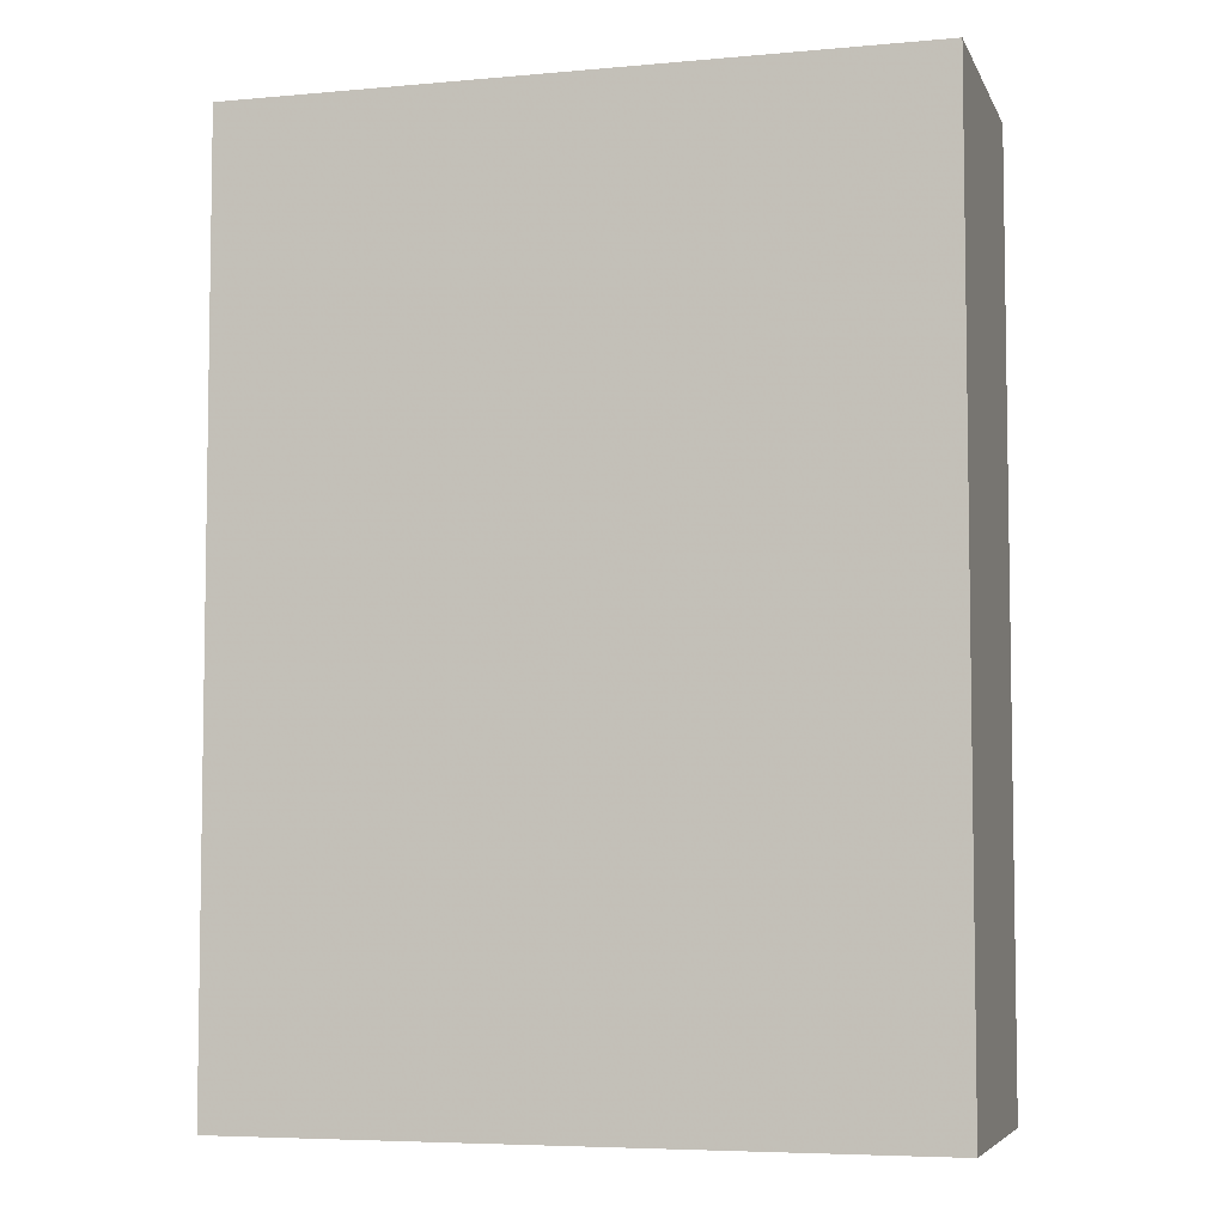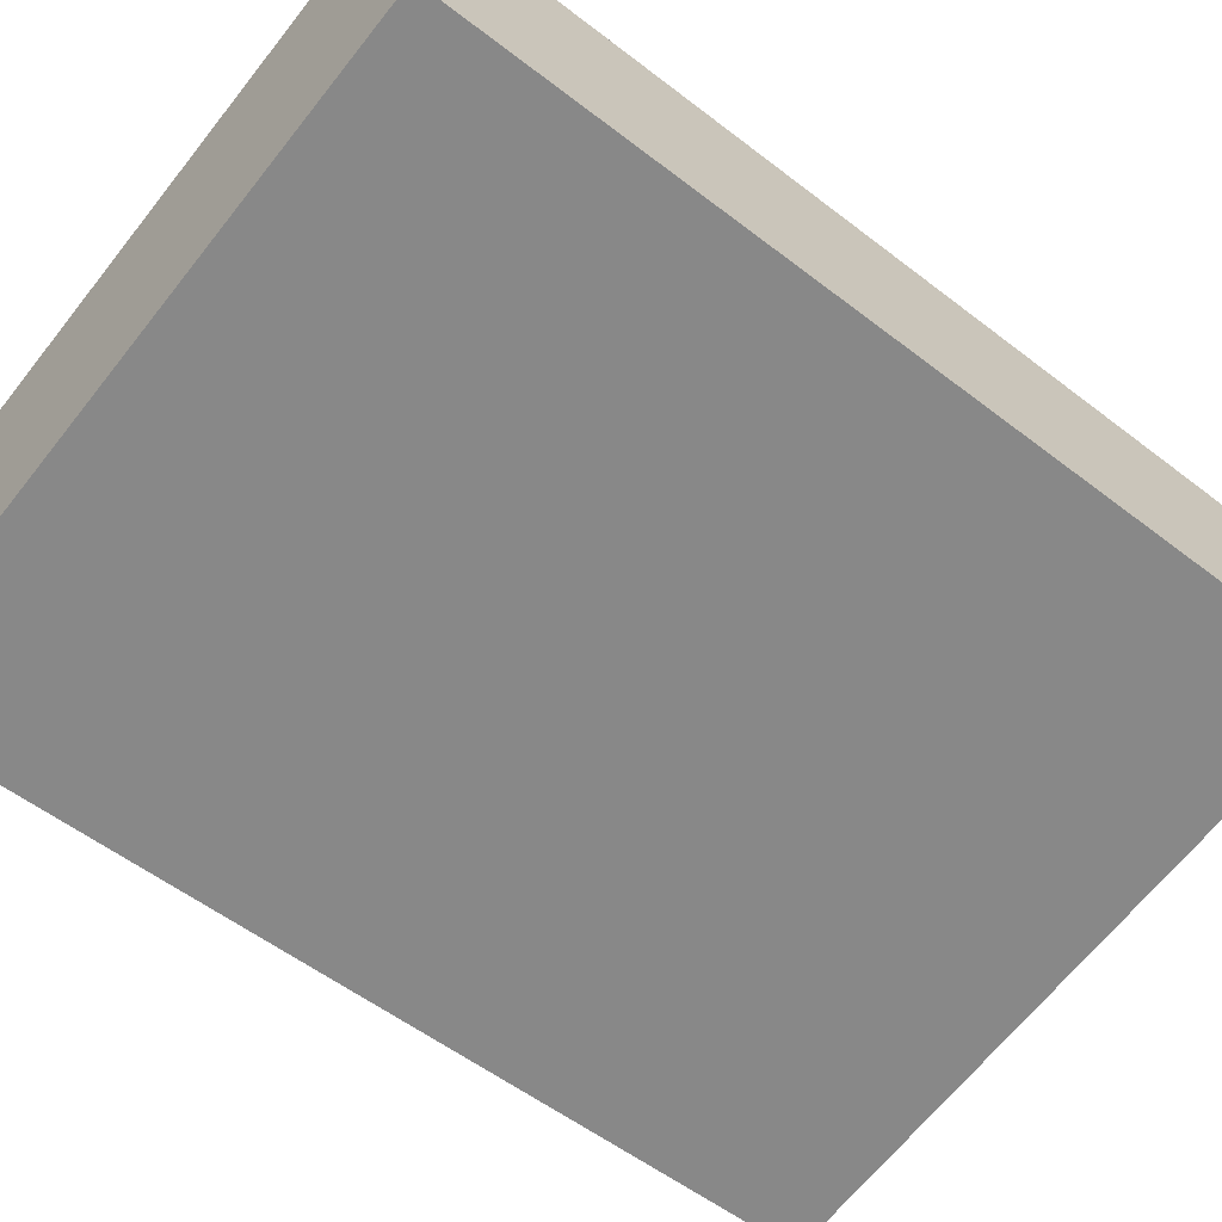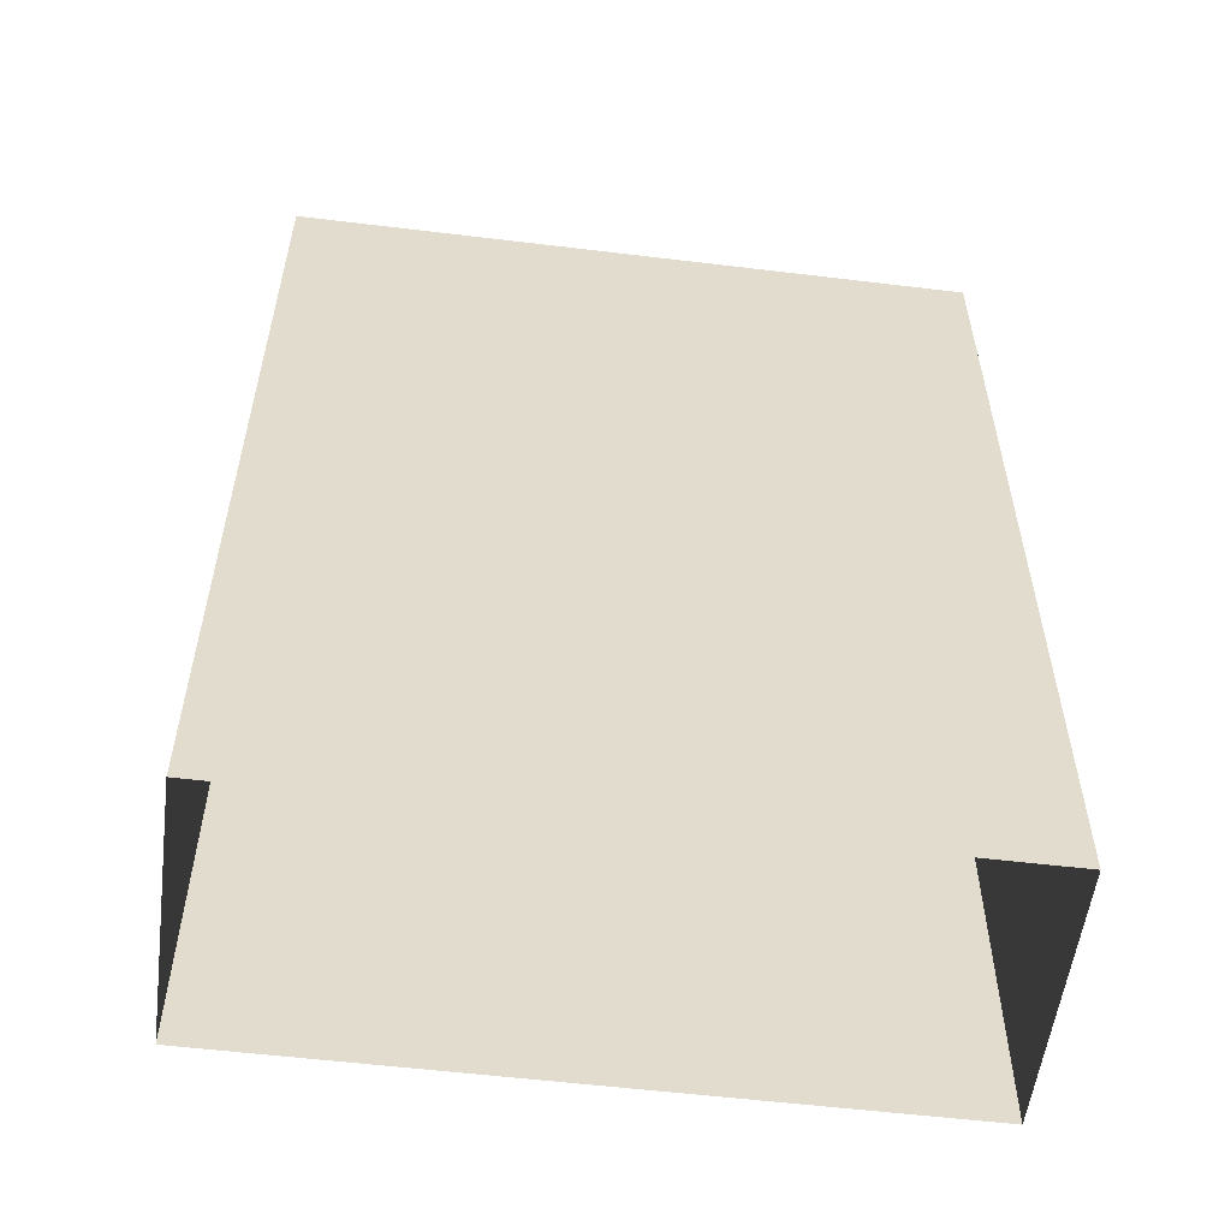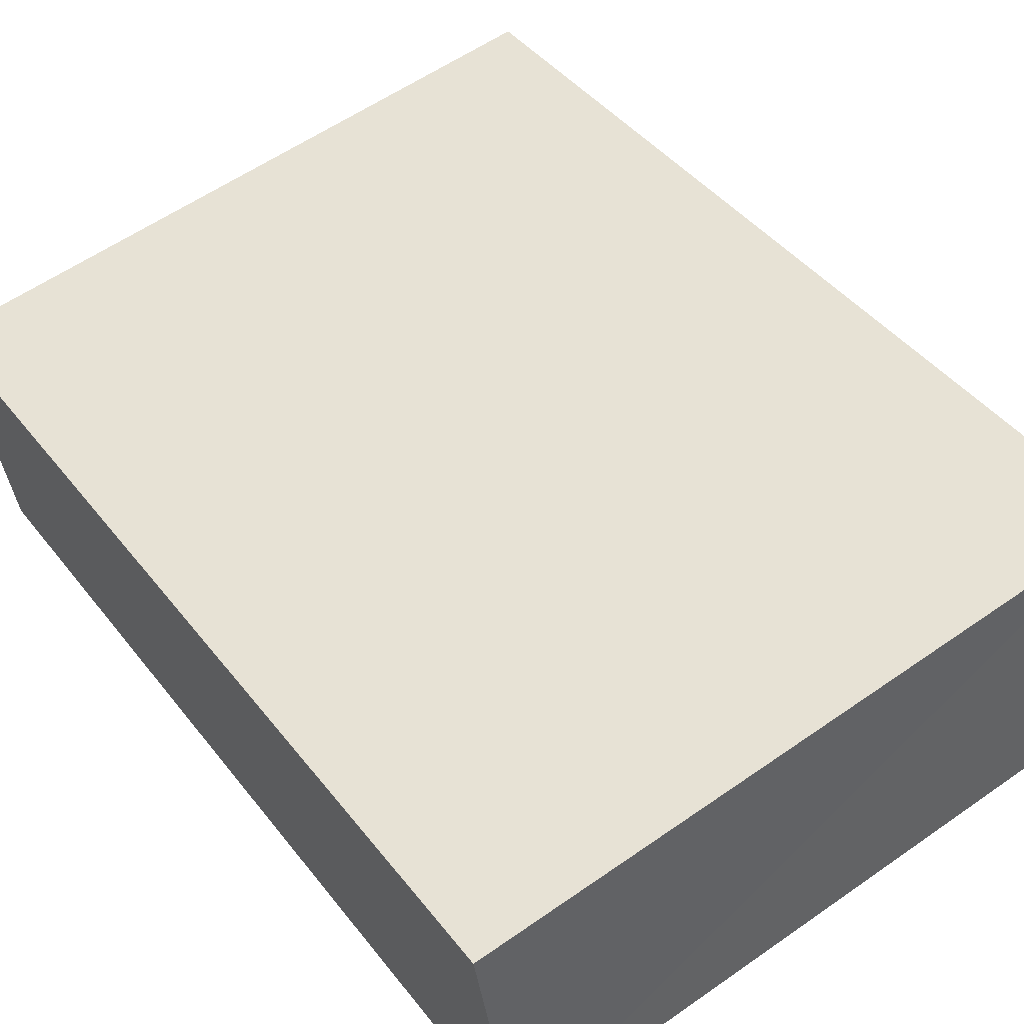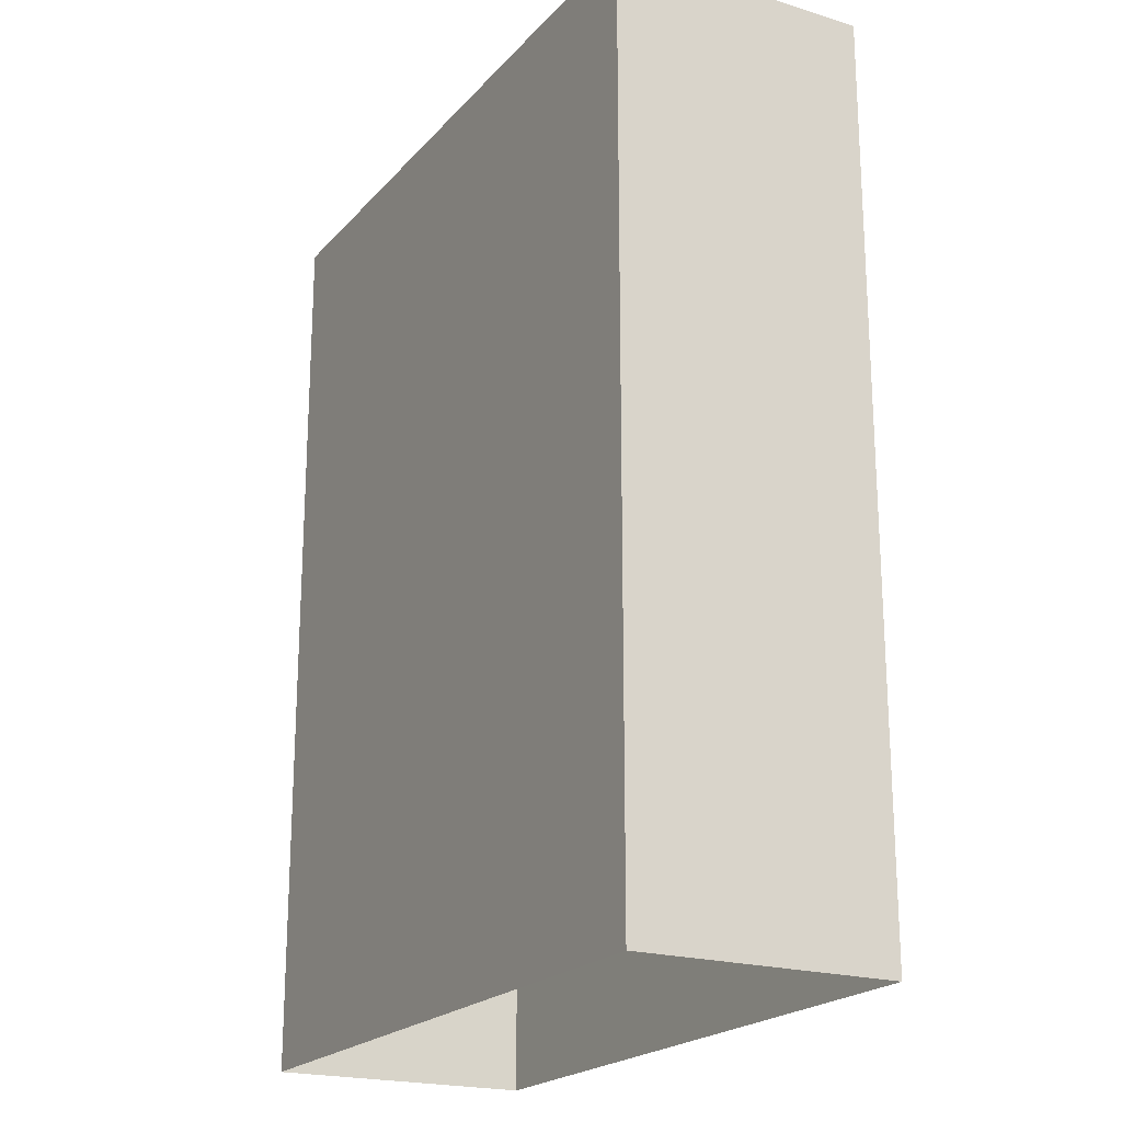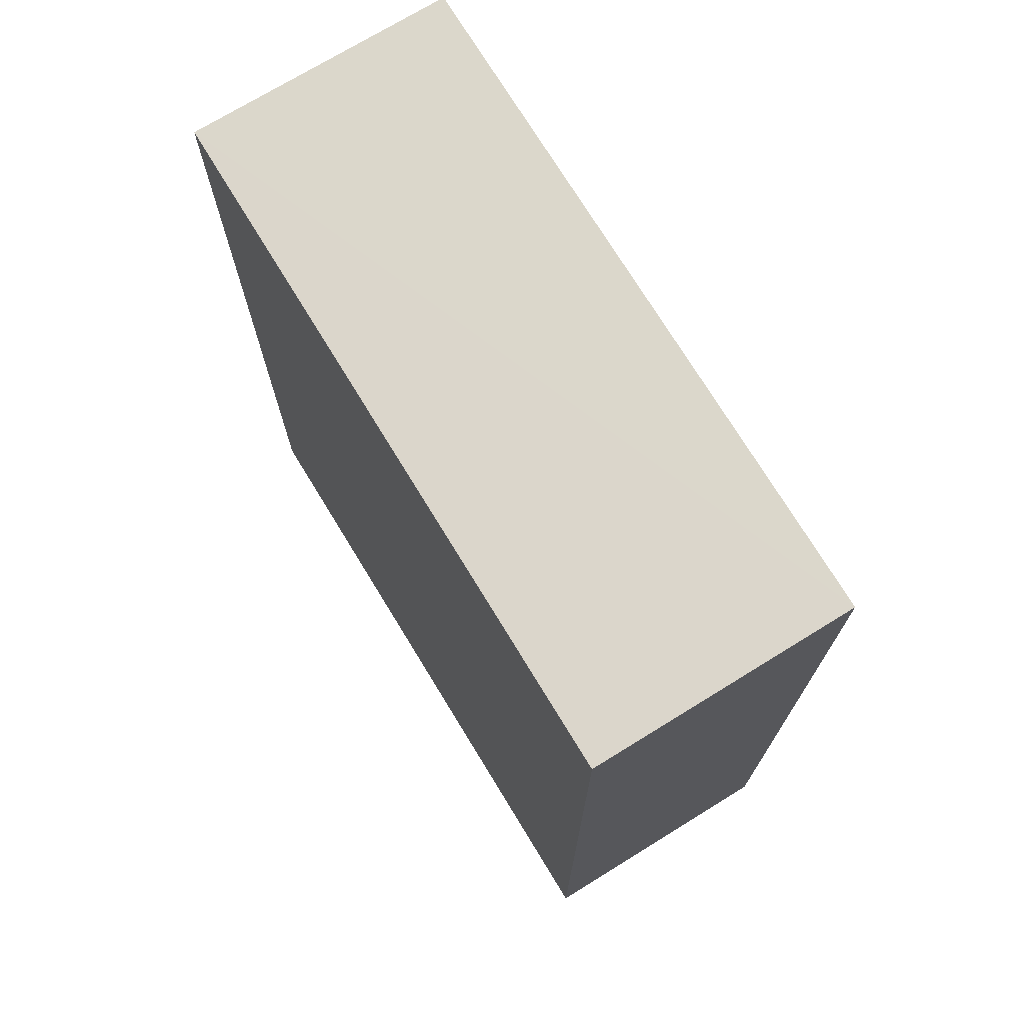
<metadata>
{"format":"obj","ext":"obj","renderer":"f3d","projection":"perspective","resolution":1024,"background":"white","views":[{"elev":-5.7,"azim":-155.4,"up":"+Z"},{"elev":-55.4,"azim":50.9,"up":"+Y"},{"elev":-56.0,"azim":-178.4,"up":"+Z"},{"elev":43.3,"azim":-34.8,"up":"+Y"},{"elev":-20.9,"azim":-110.2,"up":"+Z"},{"elev":73.4,"azim":67.4,"up":"+Z"}]}
</metadata>
<code>
v -8.876e+04 -1.002e+05 2.778
v -8.876e+04 -1.002e+05 2.778
v -8.876e+04 -1.002e+05 2.778
v -8.876e+04 -1.002e+05 2.778
v -8.876e+04 -1.002e+05 7.044
v -8.876e+04 -1.002e+05 7.044
v -8.876e+04 -1.002e+05 7.044
v -8.876e+04 -1.002e+05 7.044
f 1 2 3
f 4 1 3
f 5 6 7
f 8 5 7
f 8 3 2
f 8 7 3
f 6 1 4
f 6 5 1
f 8 2 1
f 5 8 1
f 7 4 3
f 7 6 4

</code>
